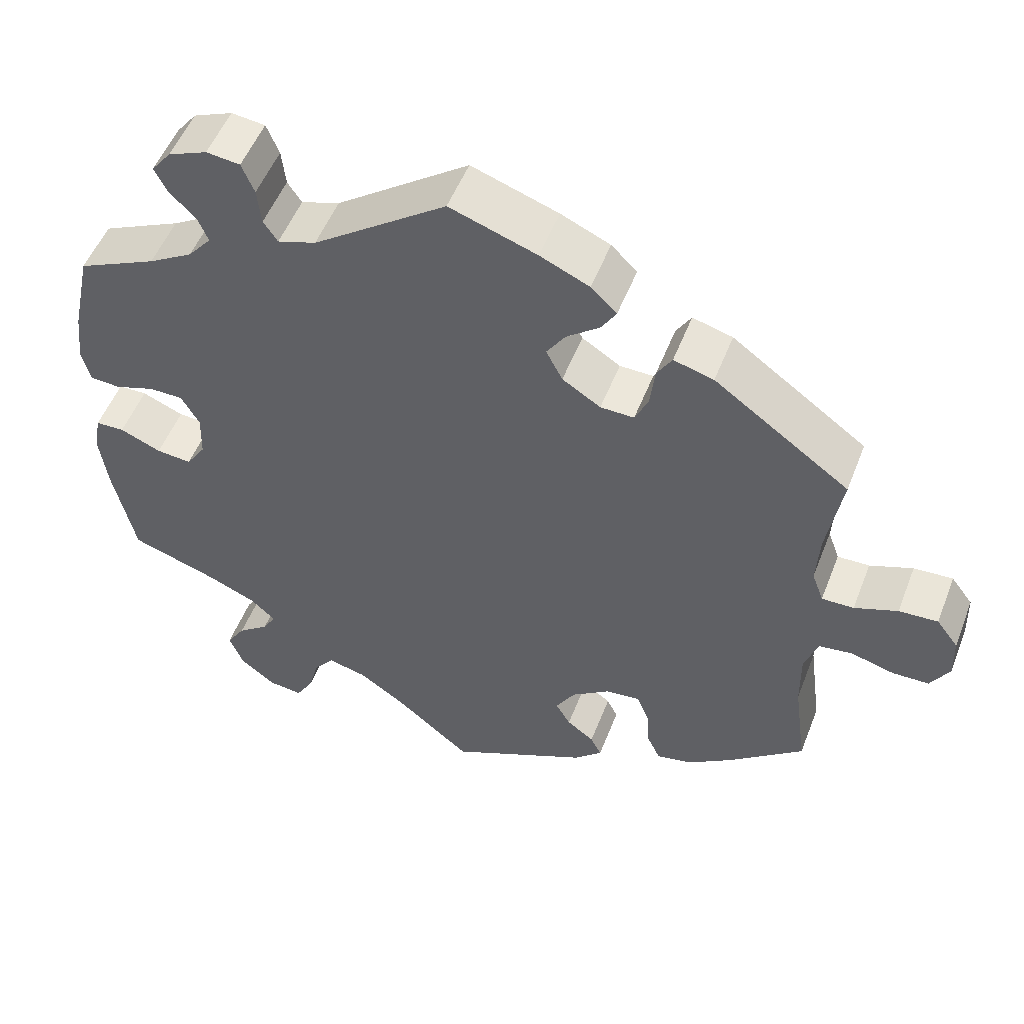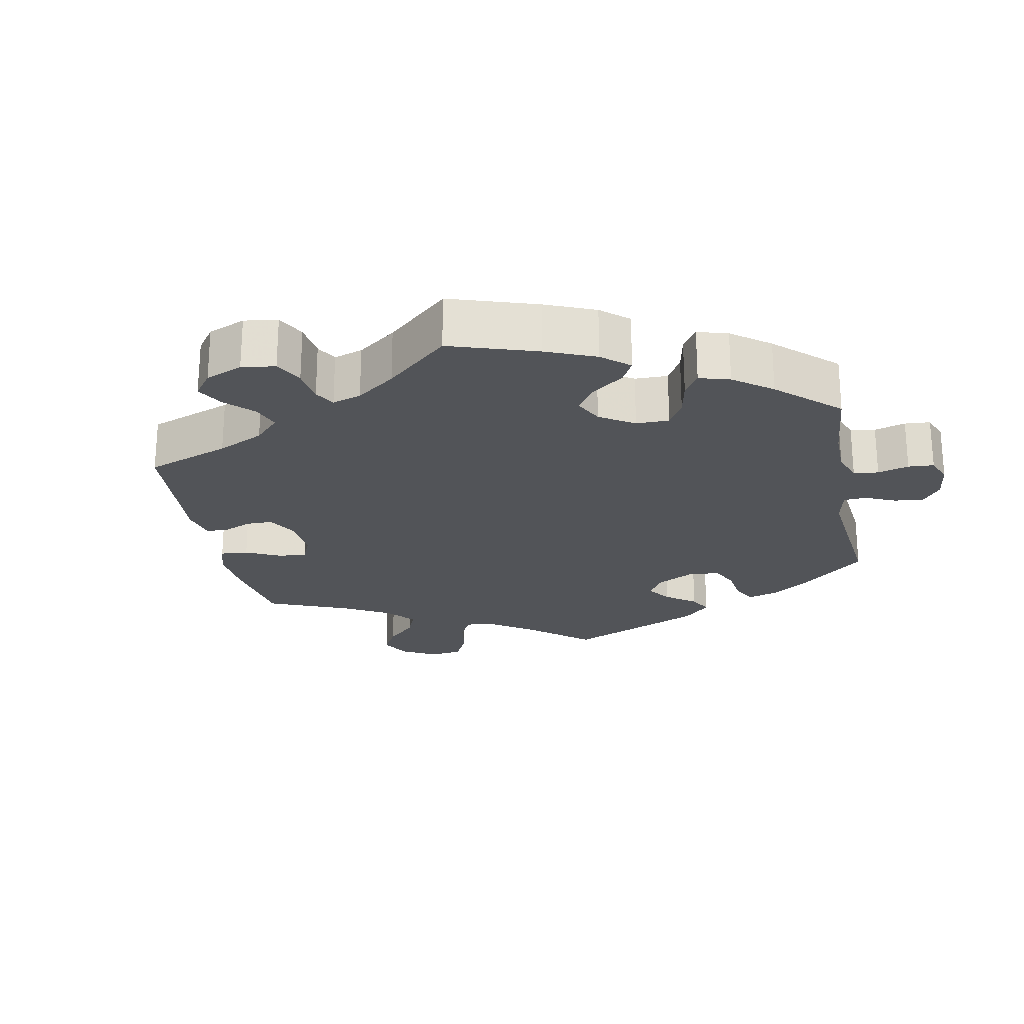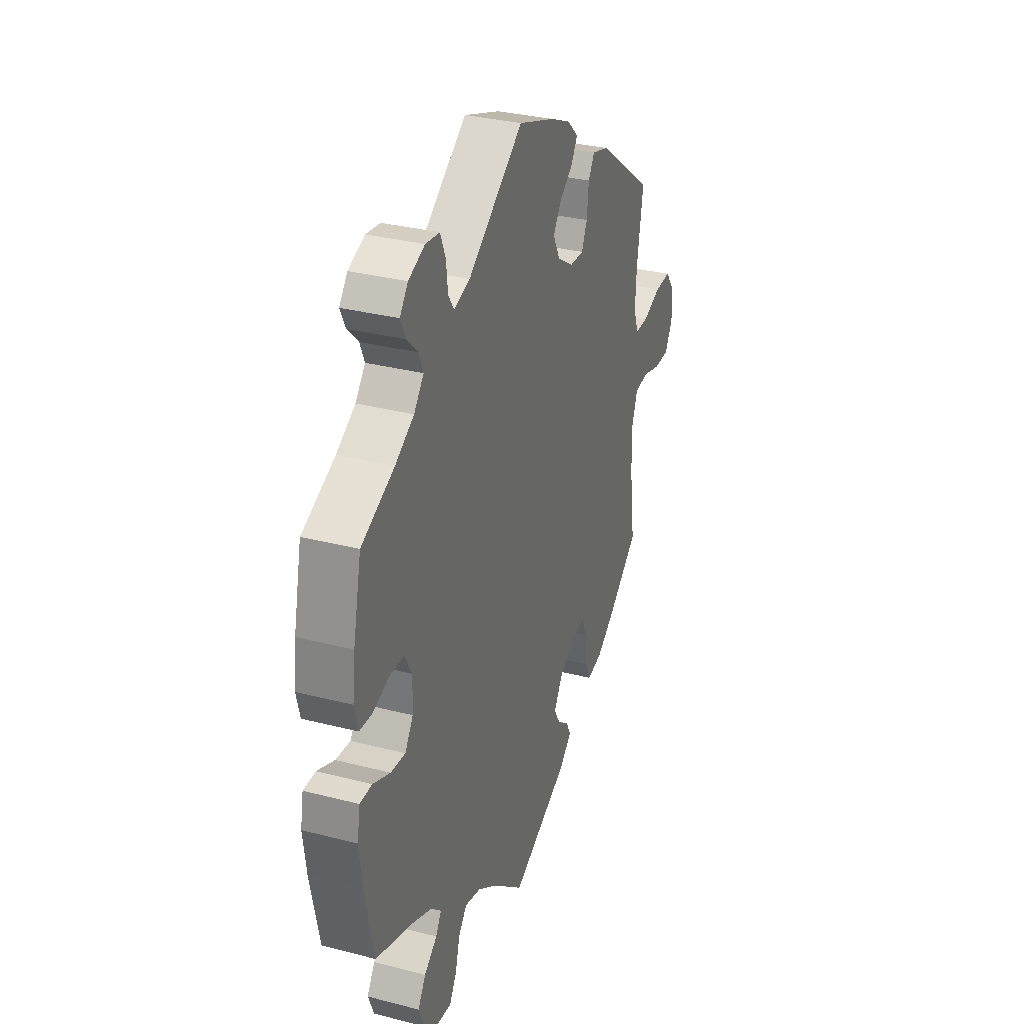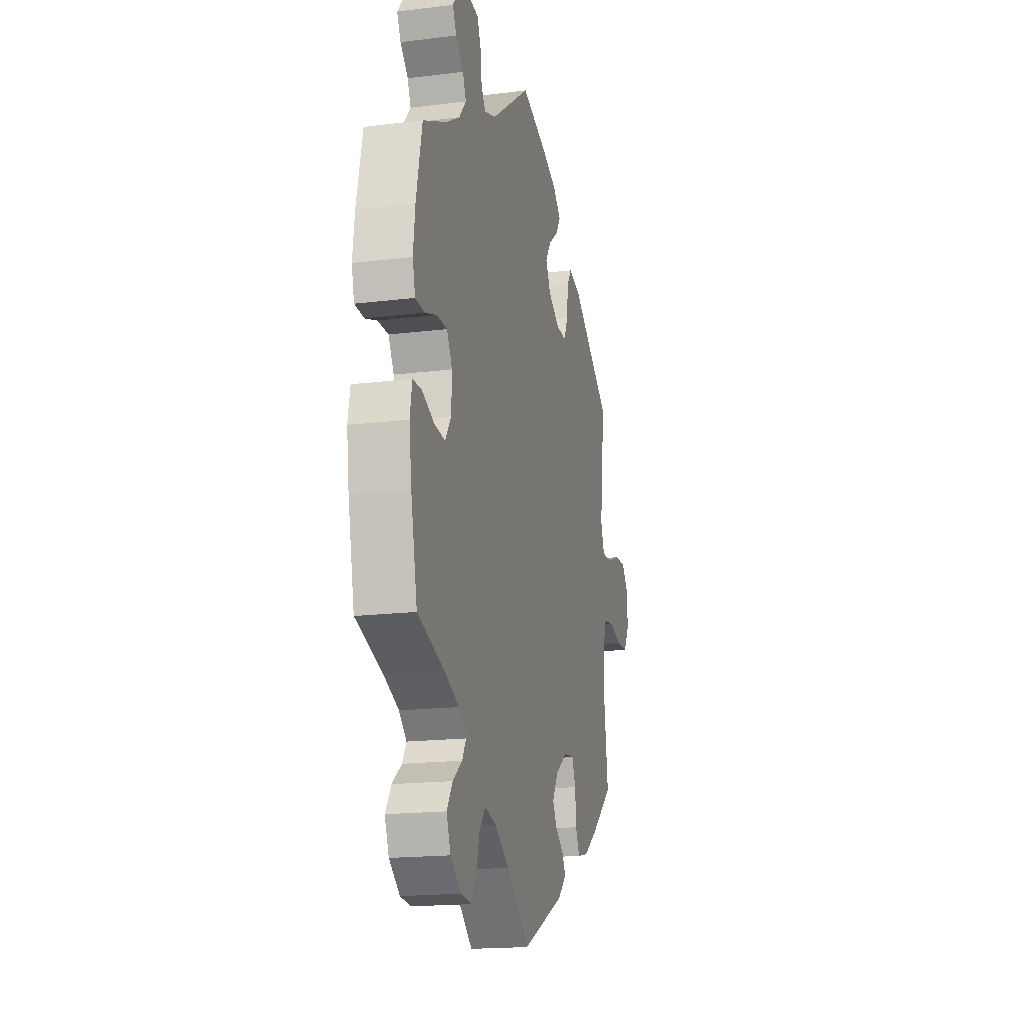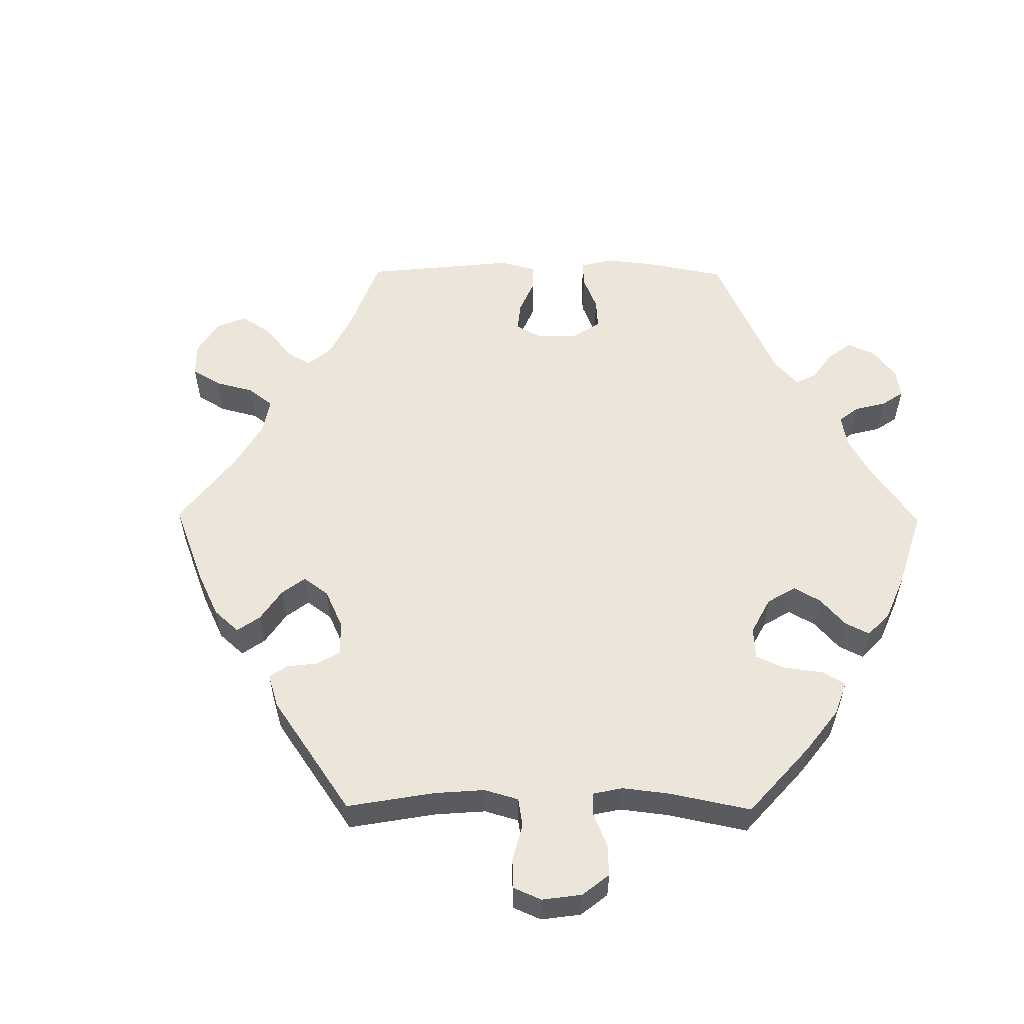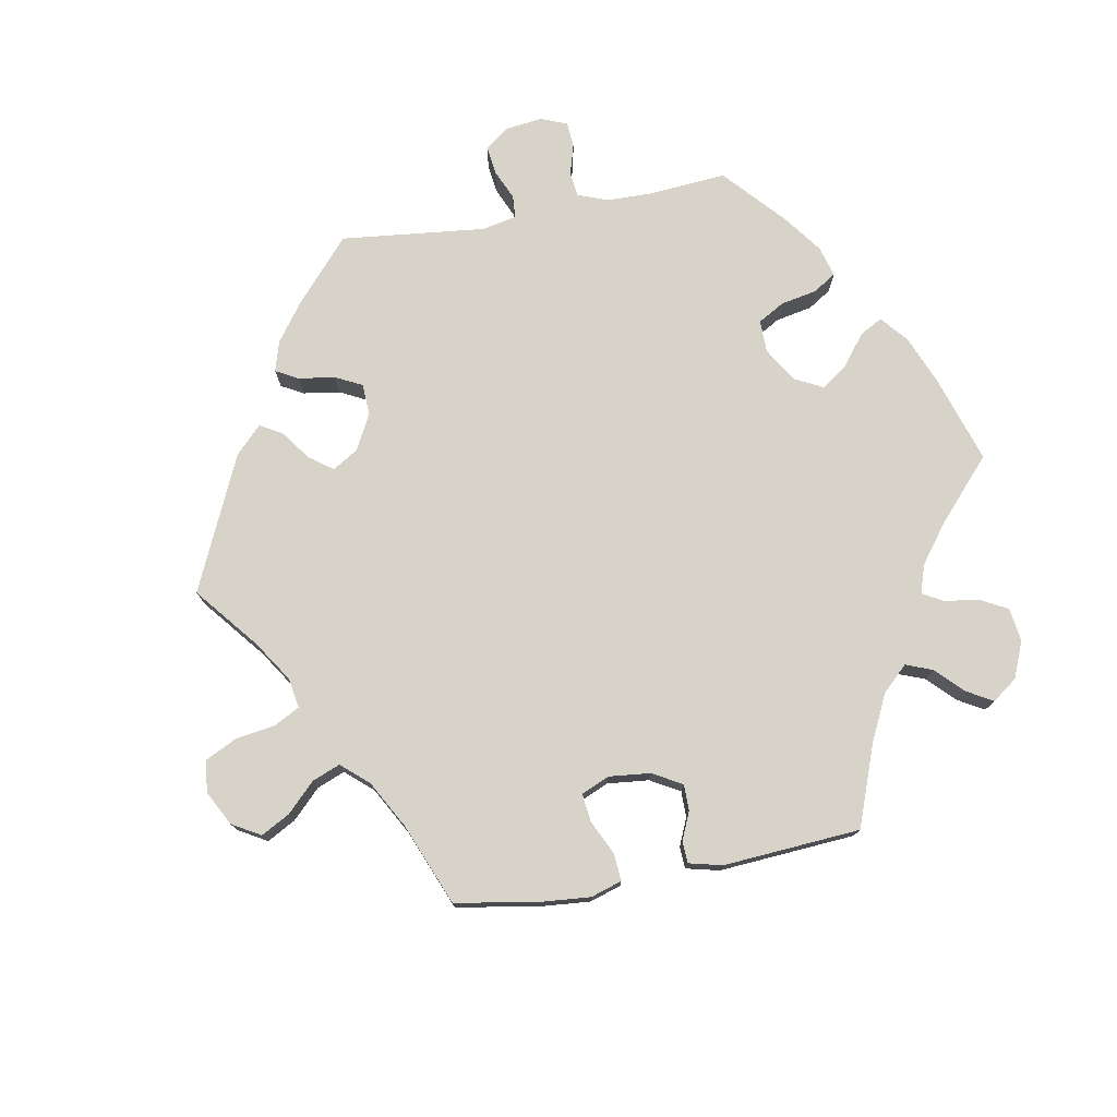
<metadata>
{"format":"obj","ext":"obj","renderer":"f3d","projection":"perspective","resolution":1024,"background":"white","views":[{"elev":52.5,"azim":21.0,"up":"+Z"},{"elev":-23.2,"azim":-108.8,"up":"+Y"},{"elev":31.6,"azim":-69.9,"up":"+Z"},{"elev":-17.6,"azim":-76.2,"up":"+Z"},{"elev":56.0,"azim":-149.5,"up":"+Y"},{"elev":76.1,"azim":139.9,"up":"+Y"}]}
</metadata>
<code>
v 0.482 0.07 0.174
v 0.478 0.07 0.105
v 0.493 0.07 0.064
v 0.534 0.07 0.065
v 0.589 0.07 0.086
v 0.639 0.07 0.089
v 0.667 0.07 0.052
v 0.669 0.07 -0.004
v 0.645 0.07 -0.045
v 0.598 0.07 -0.046
v 0.543 0.07 -0.031
v 0.5 0.07 -0.037
v 0.483 0.07 -0.086
v 0.484 0.07 -0.163
v 0.501 0.07 -0.289
v 0.406 0.07 -0.367
v 0.348 0.07 -0.407
v 0.302 0.07 -0.417
v 0.285 0.07 -0.381
v 0.281 0.07 -0.327
v 0.265 0.07 -0.289
v 0.221 0.07 -0.294
v 0.172 0.07 -0.329
v 0.147 0.07 -0.371
v 0.166 0.07 -0.404
v 0.201 0.07 -0.43
v 0.215 0.07 -0.458
v 0.179 0.07 -0.492
v 0 0.07 -0.578
v -0.097 0.07 -0.497
v -0.157 0.07 -0.456
v -0.206 0.07 -0.444
v -0.232 0.07 -0.476
v -0.246 0.07 -0.528
v -0.268 0.07 -0.565
v -0.312 0.07 -0.56
v -0.357 0.07 -0.525
v -0.375 0.07 -0.48
v -0.351 0.07 -0.442
v -0.311 0.07 -0.411
v -0.294 0.07 -0.382
v -0.326 0.07 -0.353
v -0.389 0.07 -0.326
v -0.501 0.07 -0.289
v -0.528 0.07 -0.161
v -0.538 0.07 -0.085
v -0.529 0.07 -0.035
v -0.492 0.07 -0.034
v -0.439 0.07 -0.056
v -0.394 0.07 -0.06
v -0.369 0.07 -0.022
v -0.367 0.07 0.036
v -0.39 0.07 0.077
v -0.434 0.07 0.077
v -0.484 0.07 0.06
v -0.523 0.07 0.062
v -0.534 0.07 0.106
v -0.526 0.07 0.174
v -0.501 0.07 0.288
v -0.4 0.07 0.335
v -0.343 0.07 0.369
v -0.313 0.07 0.405
v -0.327 0.07 0.438
v -0.36 0.07 0.47
v -0.376 0.07 0.503
v -0.351 0.07 0.535
v -0.301 0.07 0.556
v -0.258 0.07 0.551
v -0.242 0.07 0.512
v -0.237 0.07 0.465
v -0.219 0.07 0.438
v -0.17 0.07 0.454
v 0 0.07 0.577
v 0.111 0.07 0.539
v 0.174 0.07 0.511
v 0.207 0.07 0.479
v 0.188 0.07 0.448
v 0.146 0.07 0.415
v 0.122 0.07 0.379
v 0.143 0.07 0.338
v 0.192 0.07 0.307
v 0.235 0.07 0.306
v 0.252 0.07 0.344
v 0.258 0.07 0.397
v 0.277 0.07 0.428
v 0.328 0.07 0.414
v 0.501 0.07 0.289
v 0.482 0 0.174
v 0.478 0 0.105
v 0.493 0 0.064
v 0.534 0 0.065
v 0.589 0 0.086
v 0.639 0 0.089
v 0.667 0 0.052
v 0.669 0 -0.004
v 0.645 0 -0.045
v 0.598 0 -0.046
v 0.543 0 -0.031
v 0.5 0 -0.037
v 0.483 0 -0.086
v 0.484 0 -0.163
v 0.501 0 -0.289
v 0.406 0 -0.367
v 0.348 0 -0.407
v 0.302 0 -0.417
v 0.285 0 -0.381
v 0.281 0 -0.327
v 0.265 0 -0.289
v 0.221 0 -0.294
v 0.172 0 -0.329
v 0.147 0 -0.371
v 0.166 0 -0.404
v 0.201 0 -0.43
v 0.215 0 -0.458
v 0.179 0 -0.492
v 0 0 -0.578
v -0.097 0 -0.497
v -0.157 0 -0.456
v -0.206 0 -0.444
v -0.232 0 -0.476
v -0.246 0 -0.528
v -0.268 0 -0.565
v -0.312 0 -0.56
v -0.357 0 -0.525
v -0.375 0 -0.48
v -0.351 0 -0.442
v -0.311 0 -0.411
v -0.294 0 -0.382
v -0.326 0 -0.353
v -0.389 0 -0.326
v -0.501 0 -0.289
v -0.528 0 -0.161
v -0.538 0 -0.085
v -0.529 0 -0.035
v -0.492 0 -0.034
v -0.439 0 -0.056
v -0.394 0 -0.06
v -0.369 0 -0.022
v -0.367 0 0.036
v -0.39 0 0.077
v -0.434 0 0.077
v -0.484 0 0.06
v -0.523 0 0.062
v -0.534 0 0.106
v -0.526 0 0.174
v -0.501 0 0.288
v -0.4 0 0.335
v -0.343 0 0.369
v -0.313 0 0.405
v -0.327 0 0.438
v -0.36 0 0.47
v -0.376 0 0.503
v -0.351 0 0.535
v -0.301 0 0.556
v -0.258 0 0.551
v -0.242 0 0.512
v -0.237 0 0.465
v -0.219 0 0.438
v -0.17 0 0.454
v 0 0 0.577
v 0.111 0 0.539
v 0.174 0 0.511
v 0.207 0 0.479
v 0.188 0 0.448
v 0.146 0 0.415
v 0.122 0 0.379
v 0.143 0 0.338
v 0.192 0 0.307
v 0.235 0 0.306
v 0.252 0 0.344
v 0.258 0 0.397
v 0.277 0 0.428
v 0.328 0 0.414
v 0.501 0 0.289
f 86 87 1
f 83 84 85 86
f 82 83 86 1
f 81 82 1 2
f 80 81 2 3
f 75 76 77 78
f 75 78 79
f 72 73 74 75
f 71 72 75 79
f 67 68 69 70
f 67 70 71
f 66 67 71
f 63 64 65 66
f 62 63 66 71
f 61 62 71 79
f 57 58 59 60
f 54 55 56 57
f 53 54 57 60
f 52 53 60 61
f 46 47 48 49
f 46 49 50
f 43 44 45 46
f 42 43 46 50
f 41 42 50 51
f 37 38 39 40
f 37 40 41
f 36 37 41
f 33 34 35 36
f 32 33 36 41
f 31 32 41 51
f 27 28 29 30
f 25 26 27 30
f 24 25 30 31
f 23 24 31 51
f 17 18 19 20
f 17 20 21
f 14 15 16 17
f 13 14 17 21
f 12 13 21 22
f 8 9 10 11
f 8 11 12
f 7 8 12
f 4 5 6 7
f 3 4 7 12
f 80 3 12 22
f 52 61 79 80
f 51 52 80
f 22 23 51 80
f 88 174 173
f 173 172 171 170
f 88 173 170 169
f 89 88 169 168
f 90 89 168 167
f 165 164 163 162
f 166 165 162
f 162 161 160 159
f 166 162 159 158
f 157 156 155 154
f 158 157 154
f 158 154 153
f 153 152 151 150
f 158 153 150 149
f 166 158 149 148
f 147 146 145 144
f 144 143 142 141
f 147 144 141 140
f 148 147 140 139
f 136 135 134 133
f 137 136 133
f 133 132 131 130
f 137 133 130 129
f 138 137 129 128
f 127 126 125 124
f 128 127 124
f 128 124 123
f 123 122 121 120
f 128 123 120 119
f 138 128 119 118
f 117 116 115 114
f 117 114 113 112
f 118 117 112 111
f 138 118 111 110
f 107 106 105 104
f 108 107 104
f 104 103 102 101
f 108 104 101 100
f 109 108 100 99
f 98 97 96 95
f 99 98 95
f 99 95 94
f 94 93 92 91
f 99 94 91 90
f 109 99 90 167
f 167 166 148 139
f 167 139 138
f 167 138 110 109
f 1 88 89 2
f 2 89 90 3
f 3 90 91 4
f 4 91 92 5
f 5 92 93 6
f 6 93 94 7
f 7 94 95 8
f 8 95 96 9
f 9 96 97 10
f 10 97 98 11
f 11 98 99 12
f 12 99 100 13
f 13 100 101 14
f 14 101 102 15
f 15 102 103 16
f 16 103 104 17
f 17 104 105 18
f 18 105 106 19
f 19 106 107 20
f 20 107 108 21
f 21 108 109 22
f 22 109 110 23
f 23 110 111 24
f 24 111 112 25
f 25 112 113 26
f 26 113 114 27
f 27 114 115 28
f 28 115 116 29
f 29 116 117 30
f 30 117 118 31
f 31 118 119 32
f 32 119 120 33
f 33 120 121 34
f 34 121 122 35
f 35 122 123 36
f 36 123 124 37
f 37 124 125 38
f 38 125 126 39
f 39 126 127 40
f 40 127 128 41
f 41 128 129 42
f 42 129 130 43
f 43 130 131 44
f 44 131 132 45
f 45 132 133 46
f 46 133 134 47
f 47 134 135 48
f 48 135 136 49
f 49 136 137 50
f 50 137 138 51
f 51 138 139 52
f 52 139 140 53
f 53 140 141 54
f 54 141 142 55
f 55 142 143 56
f 56 143 144 57
f 57 144 145 58
f 58 145 146 59
f 59 146 147 60
f 60 147 148 61
f 61 148 149 62
f 62 149 150 63
f 63 150 151 64
f 64 151 152 65
f 65 152 153 66
f 66 153 154 67
f 67 154 155 68
f 68 155 156 69
f 69 156 157 70
f 70 157 158 71
f 71 158 159 72
f 72 159 160 73
f 73 160 161 74
f 74 161 162 75
f 75 162 163 76
f 76 163 164 77
f 77 164 165 78
f 78 165 166 79
f 79 166 167 80
f 80 167 168 81
f 81 168 169 82
f 82 169 170 83
f 83 170 171 84
f 84 171 172 85
f 85 172 173 86
f 86 173 174 87
f 87 174 88 1

</code>
